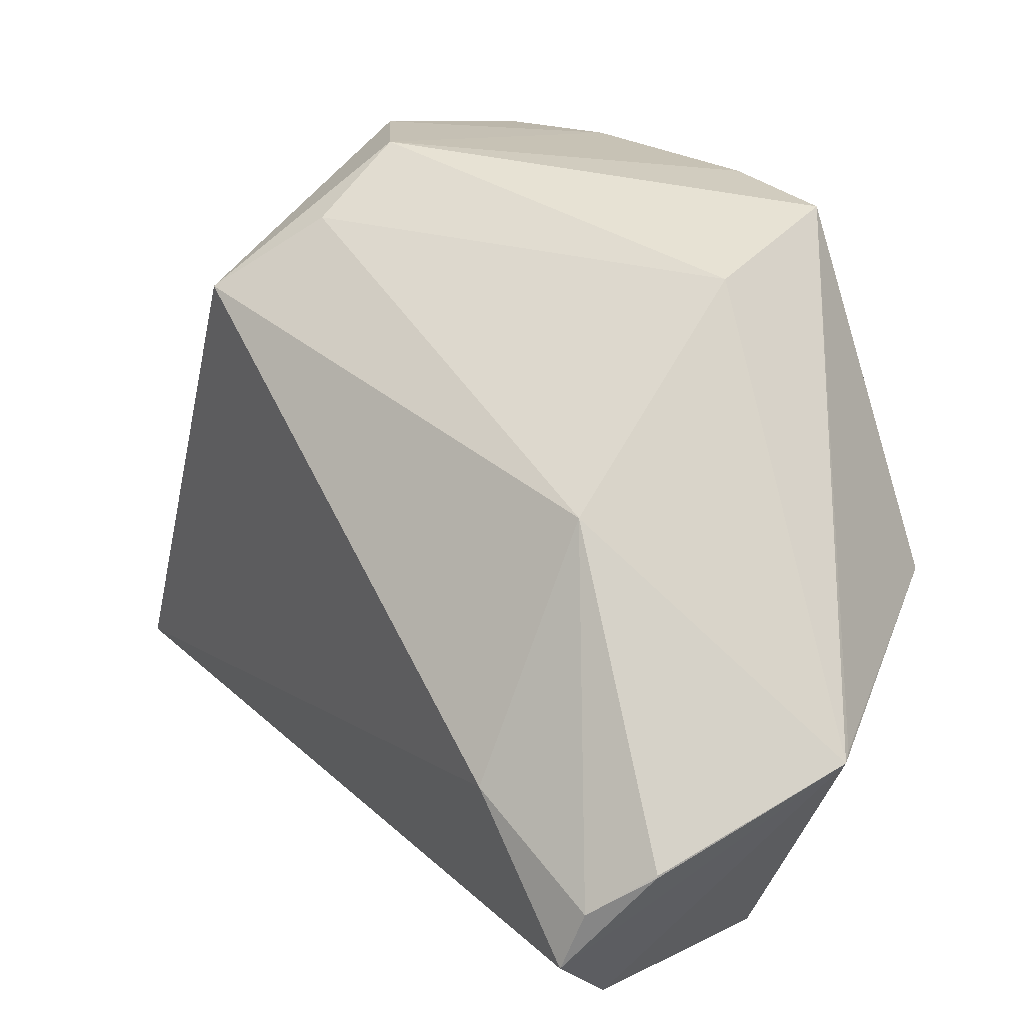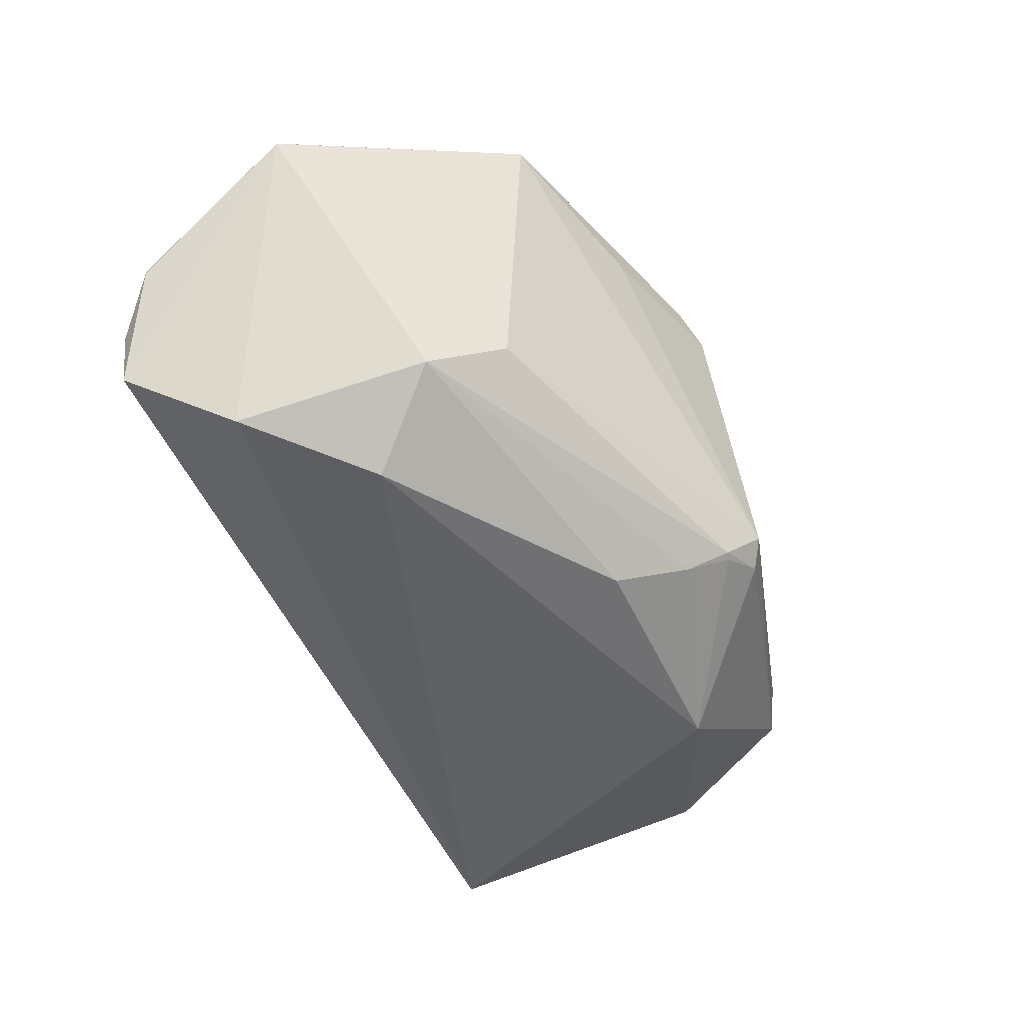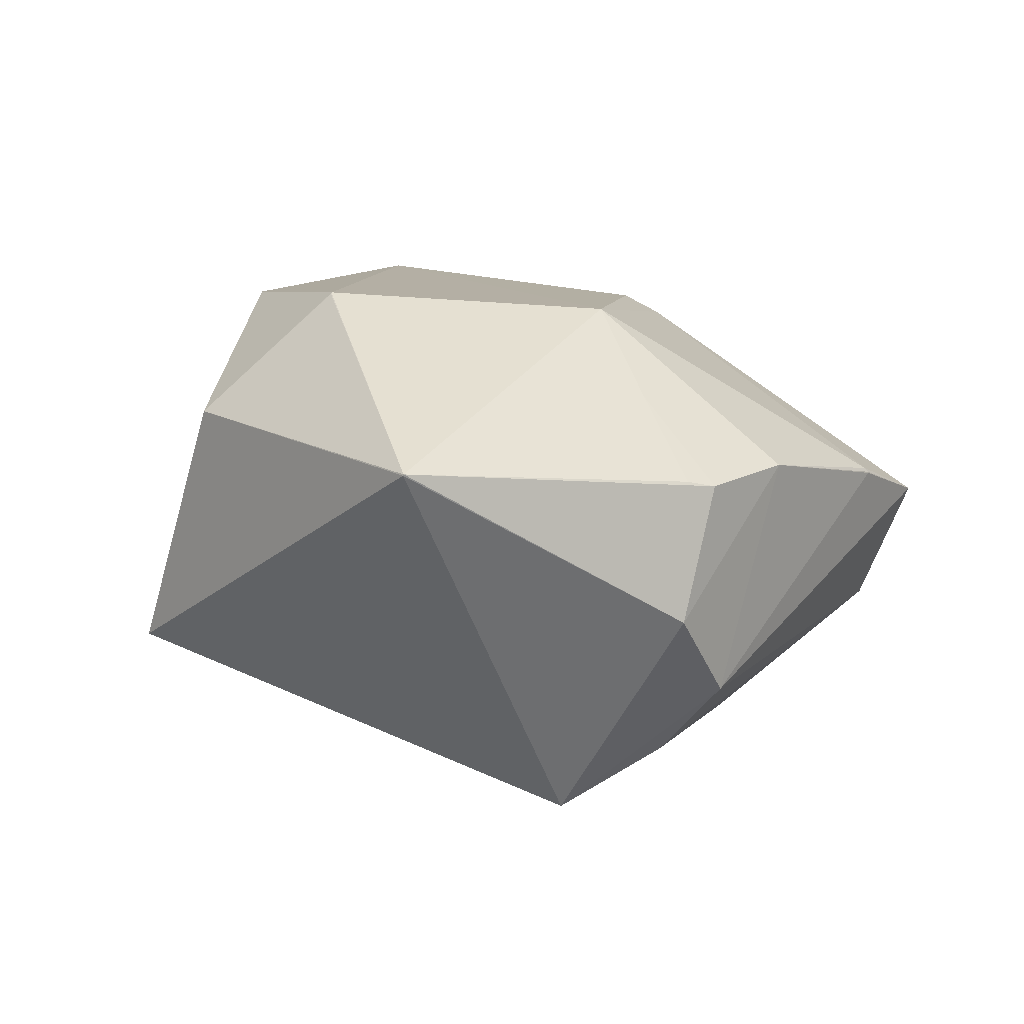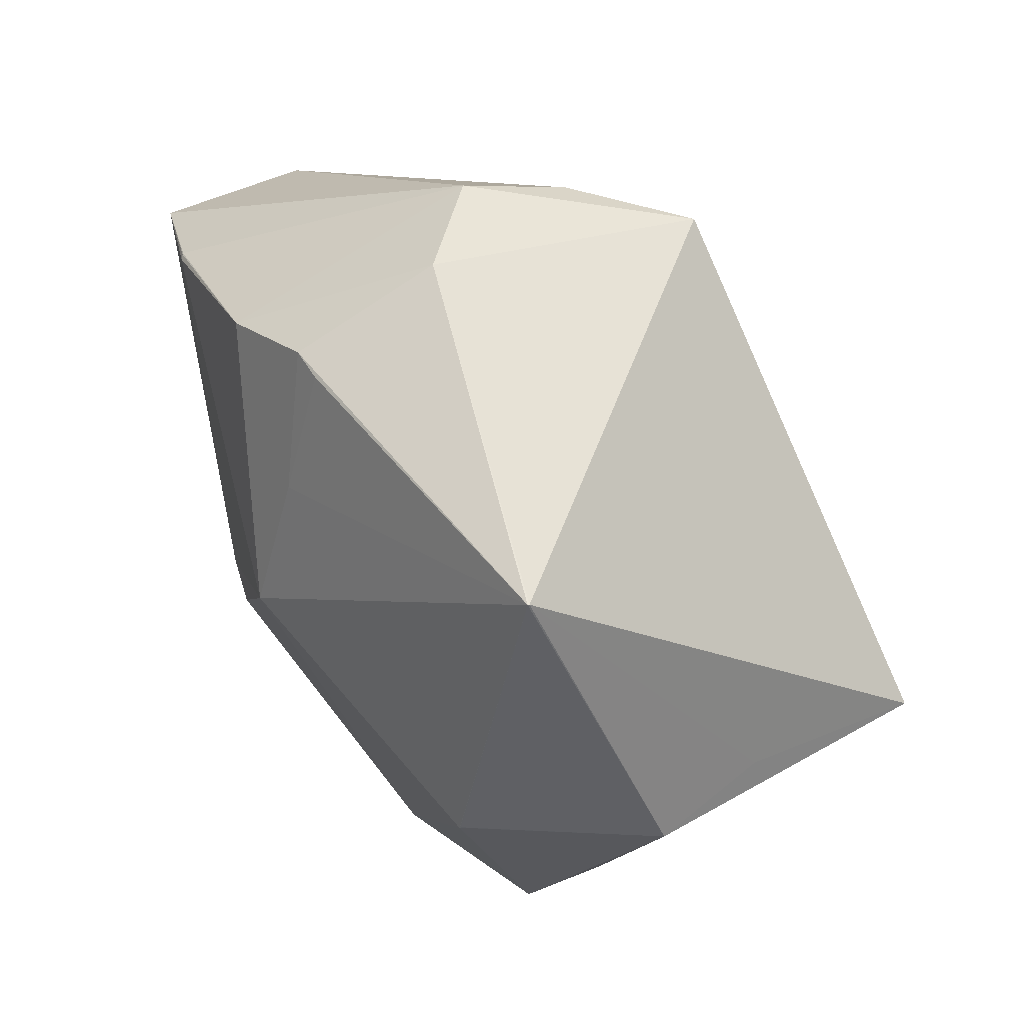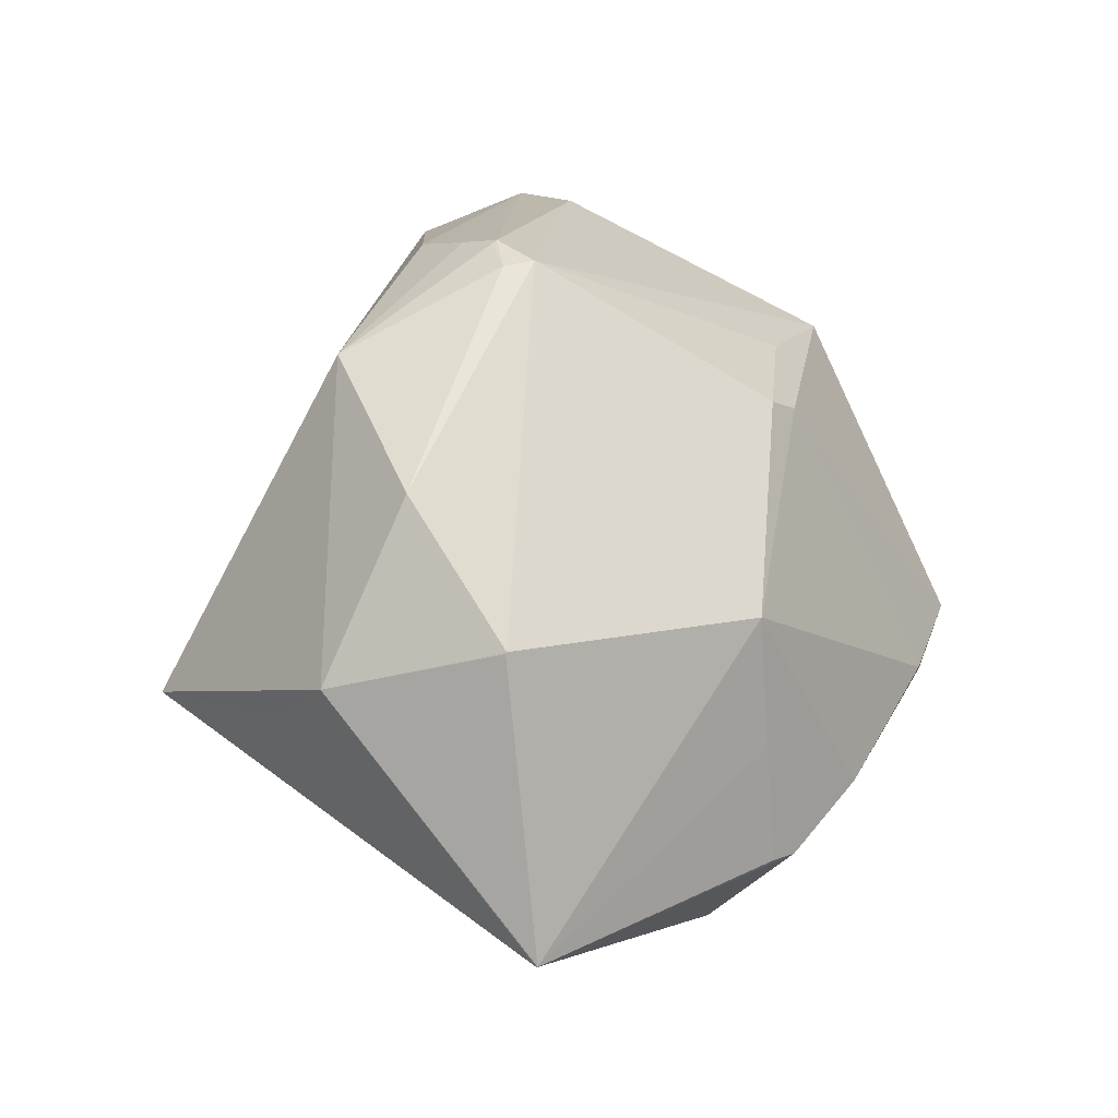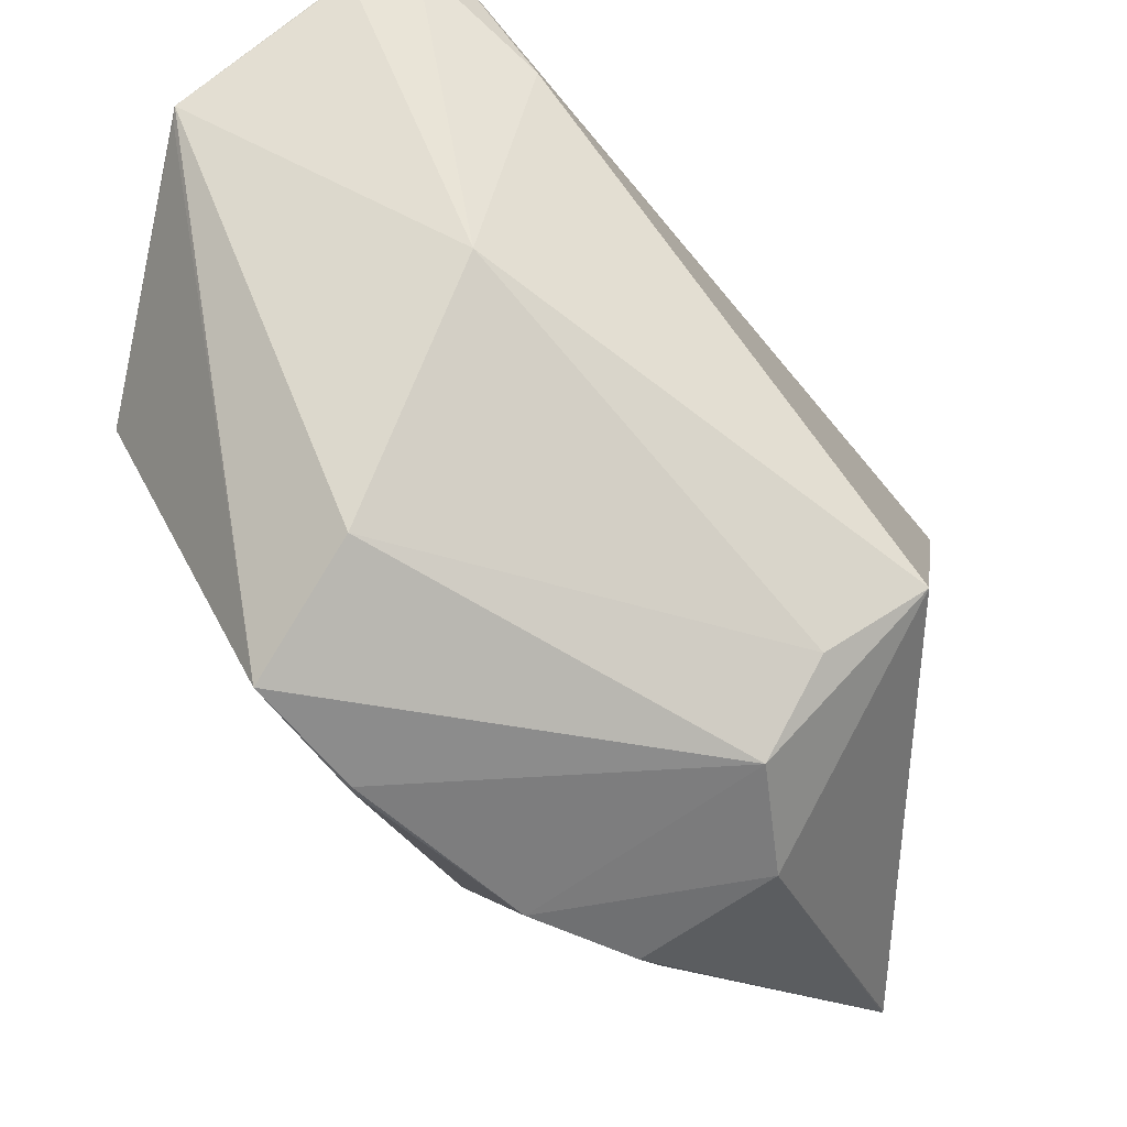
<metadata>
{"format":"obj","ext":"obj","renderer":"f3d","projection":"perspective","resolution":1024,"background":"white","views":[{"elev":75.4,"azim":-36.4,"up":"+Y"},{"elev":69.4,"azim":-51.6,"up":"+Z"},{"elev":-73.0,"azim":44.3,"up":"+Z"},{"elev":-14.6,"azim":172.1,"up":"+Y"},{"elev":-17.2,"azim":19.9,"up":"+Z"},{"elev":64.3,"azim":134.7,"up":"+Y"}]}
</metadata>
<code>
o
v -7.51 7.618 39.39
v -12.39 5.588 38.39
v -15.51 2.671 39.99
v -7.348 7.689 39.29
v -12.39 5.588 38.39
v -7.51 7.618 39.39
v -7.51 7.618 39.39
v -15.51 2.671 39.99
v 7.007 6.517 40.65
v -7.348 7.689 39.29
v -7.51 7.618 39.39
v 7.007 6.517 40.65
v 7.007 6.517 40.65
v 7.686 6.095 40.13
v 30.31 3.009 8.403
v 7.007 6.517 40.65
v 30.31 3.009 8.403
v 20.6 7.695 9.977
v 30.31 3.009 8.403
v 29.33 -2.831 1.484
v 29.29 -2.715 1.507
v 30.31 3.009 8.403
v 29.38 -3.258 1.456
v 29.33 -2.831 1.484
v -15.51 2.671 39.99
v -13.36 -7.089 42.31
v 7.007 6.517 40.65
v -12.39 5.588 38.39
v -12.79 3.407 27.39
v -15.51 2.671 39.99
v -7.348 7.689 39.29
v 7.007 6.517 40.65
v 2.336 9.738 17.85
v 7.007 6.517 40.65
v 20.6 7.695 9.977
v 2.336 9.738 17.85
v -7.348 7.689 39.29
v 2.336 9.738 17.85
v -12.39 5.588 38.39
v -12.39 5.588 38.39
v 2.336 9.738 17.85
v -12.79 3.407 27.39
v -15.51 2.671 39.99
v -23.03 -36.3 -4.001
v -13.36 -7.089 42.31
v -12.79 3.407 27.39
v -23.03 -36.3 -4.001
v -15.51 2.671 39.99
v 7.686 6.095 40.13
v 22.1 -6.092 31.88
v 30.31 3.009 8.403
v 7.007 6.517 40.65
v 22.1 -6.092 31.88
v 7.686 6.095 40.13
v 29.33 -2.831 1.484
v 25.58 -11.7 -9.558
v 29.29 -2.715 1.507
v 29.38 -3.258 1.456
v 25.58 -11.7 -9.558
v 29.33 -2.831 1.484
v 30.31 3.009 8.403
v 10.39 -2.916 -15.33
v 20.6 7.695 9.977
v 30.31 3.009 8.403
v 29.29 -2.715 1.507
v 10.39 -2.916 -15.33
v 25.58 -11.7 -9.558
v 10.39 -2.916 -15.33
v 29.29 -2.715 1.507
v 2.336 9.738 17.85
v -6.084 -4.105 -14.25
v -12.79 3.407 27.39
v -12.79 3.407 27.39
v -6.084 -4.105 -14.25
v -23.03 -36.3 -4.001
v -23.03 -36.3 -4.001
v -6.084 -4.105 -14.25
v 7.434 -35 -26.53
v 7.434 -35 -26.53
v 12.88 -10.26 -19.34
v 7.543 -35.03 -26.54
v 25.58 -11.7 -9.558
v 12.88 -10.26 -19.34
v 10.39 -2.916 -15.33
v 21.58 -15.69 -15.83
v 12.88 -10.26 -19.34
v 25.58 -11.7 -9.558
v 7.543 -35.03 -26.54
v 12.88 -10.26 -19.34
v 21.58 -15.69 -15.83
v 10.39 -2.916 -15.33
v 12.88 -10.26 -19.34
v -6.084 -4.105 -14.25
v -6.084 -4.105 -14.25
v 12.88 -10.26 -19.34
v 7.434 -35 -26.53
v 7.543 -35.03 -26.54
v 21.58 -15.69 -15.83
v 20.44 -17.64 -16.63
v 20.6 7.695 9.977
v 2.839 -1.786 -13.11
v 2.336 9.738 17.85
v 10.39 -2.916 -15.33
v 2.839 -1.786 -13.11
v 20.6 7.695 9.977
v 2.336 9.738 17.85
v 2.839 -1.786 -13.11
v -6.084 -4.105 -14.25
v 10.39 -2.916 -15.33
v -6.084 -4.105 -14.25
v 2.839 -1.786 -13.11
v -13.36 -7.089 42.31
v -1.354 -15.62 44.02
v 7.007 6.517 40.65
v -23.03 -36.3 -4.001
v -9.503 -17.82 40.65
v -13.36 -7.089 42.31
v -13.36 -7.089 42.31
v -9.503 -17.82 40.65
v -1.354 -15.62 44.02
v 7.007 6.517 40.65
v 9.392 -9.461 39.08
v 22.1 -6.092 31.88
v -1.354 -15.62 44.02
v 9.392 -9.461 39.08
v 7.007 6.517 40.65
v 7.434 -35 -26.53
v 7.543 -35.03 -26.54
v -4.565 -46.74 -7.931
v -23.03 -36.3 -4.001
v 7.434 -35 -26.53
v -11 -41.5 -7.977
v 7.434 -35 -26.53
v -4.565 -46.74 -7.931
v -11 -41.5 -7.977
v -23.03 -36.3 -4.001
v -11 -41.5 -7.977
v -4.565 -46.74 -7.931
v 7.543 -35.03 -26.54
v 20.44 -17.64 -16.63
v 21.67 -23.29 -9.092
v 21.58 -15.69 -15.83
v 21.67 -23.29 -9.092
v 20.44 -17.64 -16.63
v 7.543 -35.03 -26.54
v 9.25 -46.17 -6.438
v -4.565 -46.74 -7.931
v -4.565 -46.74 -7.931
v 9.25 -46.17 -6.438
v 9.323 -46.19 -6.359
v 7.543 -35.03 -26.54
v 9.323 -46.19 -6.359
v 9.25 -46.17 -6.438
v 7.543 -35.03 -26.54
v 9.35 -46.2 -6.311
v 9.323 -46.19 -6.359
v 9.392 -9.461 39.08
v 4.315 -18.78 40.96
v 22.1 -6.092 31.88
v -1.354 -15.62 44.02
v 4.315 -18.78 40.96
v 9.392 -9.461 39.08
v -4.565 -46.74 -7.931
v 9.323 -46.19 -6.359
v 2.919 -49.32 5.06
v 9.35 -46.2 -6.311
v 2.919 -49.32 5.06
v 9.323 -46.19 -6.359
v 29.38 -3.258 1.456
v 23.08 -29.23 -0.5997
v 25.58 -11.7 -9.558
v 21.58 -15.69 -15.83
v 25.58 -11.7 -9.558
v 23.08 -29.23 -0.5997
v 21.58 -15.69 -15.83
v 23.08 -29.23 -0.5997
v 21.67 -23.29 -9.092
v 7.543 -35.03 -26.54
v 21.67 -23.29 -9.092
v 23.08 -29.23 -0.5997
v 7.543 -35.03 -26.54
v 23.08 -29.23 -0.5997
v 9.35 -46.2 -6.311
v 22.1 -6.092 31.88
v 24.24 -22.09 18.34
v 30.31 3.009 8.403
v 21.61 -17.24 25.83
v 24.24 -22.09 18.34
v 22.1 -6.092 31.88
v 30.31 3.009 8.403
v 24.24 -22.09 18.34
v 29.38 -3.258 1.456
v 29.38 -3.258 1.456
v 24.24 -22.09 18.34
v 23.08 -29.23 -0.5997
v 21.61 -17.24 25.83
v 23.32 -25.24 17.92
v 24.24 -22.09 18.34
v 24.24 -22.09 18.34
v 23.32 -25.24 17.92
v 23.08 -29.23 -0.5997
v -23.03 -36.3 -4.001
v -4.479 -45.6 18.01
v -9.503 -17.82 40.65
v -23.03 -36.3 -4.001
v -4.565 -46.74 -7.931
v -4.479 -45.6 18.01
v -4.565 -46.74 -7.931
v 2.919 -49.32 5.06
v -4.479 -45.6 18.01
v 2.919 -49.32 5.06
v 7.215 -41.95 24.85
v -4.479 -45.6 18.01
v 4.315 -18.78 40.96
v 9.277 -40.73 25.5
v 22.1 -6.092 31.88
v 21.61 -17.24 25.83
v 22.1 -6.092 31.88
v 9.277 -40.73 25.5
v 21.61 -17.24 25.83
v 9.277 -40.73 25.5
v 23.32 -25.24 17.92
v 23.08 -29.23 -0.5997
v 9.277 -40.76 25.41
v 9.35 -46.2 -6.311
v 23.32 -25.24 17.92
v 9.277 -40.76 25.41
v 23.08 -29.23 -0.5997
v 9.277 -40.73 25.5
v 9.277 -40.76 25.41
v 23.32 -25.24 17.92
v 9.35 -46.2 -6.311
v 9.277 -40.76 25.41
v 2.919 -49.32 5.06
v 2.919 -49.32 5.06
v 9.277 -40.76 25.41
v 7.215 -41.95 24.85
v 7.215 -41.95 24.85
v 9.277 -40.76 25.41
v 9.277 -40.73 25.5
v -1.354 -15.62 44.02
v 5.867 -39.85 28.1
v 4.315 -18.78 40.96
v 4.315 -18.78 40.96
v 5.867 -39.85 28.1
v 9.277 -40.73 25.5
v 7.215 -41.95 24.85
v 9.277 -40.73 25.5
v 5.867 -39.85 28.1
v 7.215 -41.95 24.85
v 5.555 -40.18 27.67
v -4.479 -45.6 18.01
v 7.215 -41.95 24.85
v 5.867 -39.85 28.1
v 5.555 -40.18 27.67
v -9.503 -17.82 40.65
v -2.379 -34.91 31.08
v -1.354 -15.62 44.02
v -4.479 -45.6 18.01
v -2.379 -34.91 31.08
v -9.503 -17.82 40.65
v -1.354 -15.62 44.02
v 2.501 -38.4 29.03
v 5.867 -39.85 28.1
v -2.379 -34.91 31.08
v 2.501 -38.4 29.03
v -1.354 -15.62 44.02
v 5.555 -40.18 27.67
v 2.501 -38.4 29.03
v -4.479 -45.6 18.01
v -4.479 -45.6 18.01
v 2.501 -38.4 29.03
v -2.379 -34.91 31.08
v 5.867 -39.85 28.1
v 2.501 -38.4 29.03
v 5.555 -40.18 27.67
f 1 2 3
f 4 5 6
f 7 8 9
f 10 11 12
f 13 14 15
f 16 17 18
f 19 20 21
f 22 23 24
f 25 26 27
f 28 29 30
f 31 32 33
f 34 35 36
f 37 38 39
f 40 41 42
f 43 44 45
f 46 47 48
f 49 50 51
f 52 53 54
f 55 56 57
f 58 59 60
f 61 62 63
f 64 65 66
f 67 68 69
f 70 71 72
f 73 74 75
f 76 77 78
f 79 80 81
f 82 83 84
f 85 86 87
f 88 89 90
f 91 92 93
f 94 95 96
f 97 98 99
f 100 101 102
f 103 104 105
f 106 107 108
f 109 110 111
f 112 113 114
f 115 116 117
f 118 119 120
f 121 122 123
f 124 125 126
f 127 128 129
f 130 131 132
f 133 134 135
f 136 137 138
f 139 140 141
f 142 143 144
f 145 146 147
f 148 149 150
f 151 152 153
f 154 155 156
f 157 158 159
f 160 161 162
f 163 164 165
f 166 167 168
f 169 170 171
f 172 173 174
f 175 176 177
f 178 179 180
f 181 182 183
f 184 185 186
f 187 188 189
f 190 191 192
f 193 194 195
f 196 197 198
f 199 200 201
f 202 203 204
f 205 206 207
f 208 209 210
f 211 212 213
f 214 215 216
f 217 218 219
f 220 221 222
f 223 224 225
f 226 227 228
f 229 230 231
f 232 233 234
f 235 236 237
f 238 239 240
f 241 242 243
f 244 245 246
f 247 248 249
f 250 251 252
f 253 254 255
f 256 257 258
f 259 260 261
f 262 263 264
f 265 266 267
f 268 269 270
f 271 272 273
f 274 275 276

</code>
